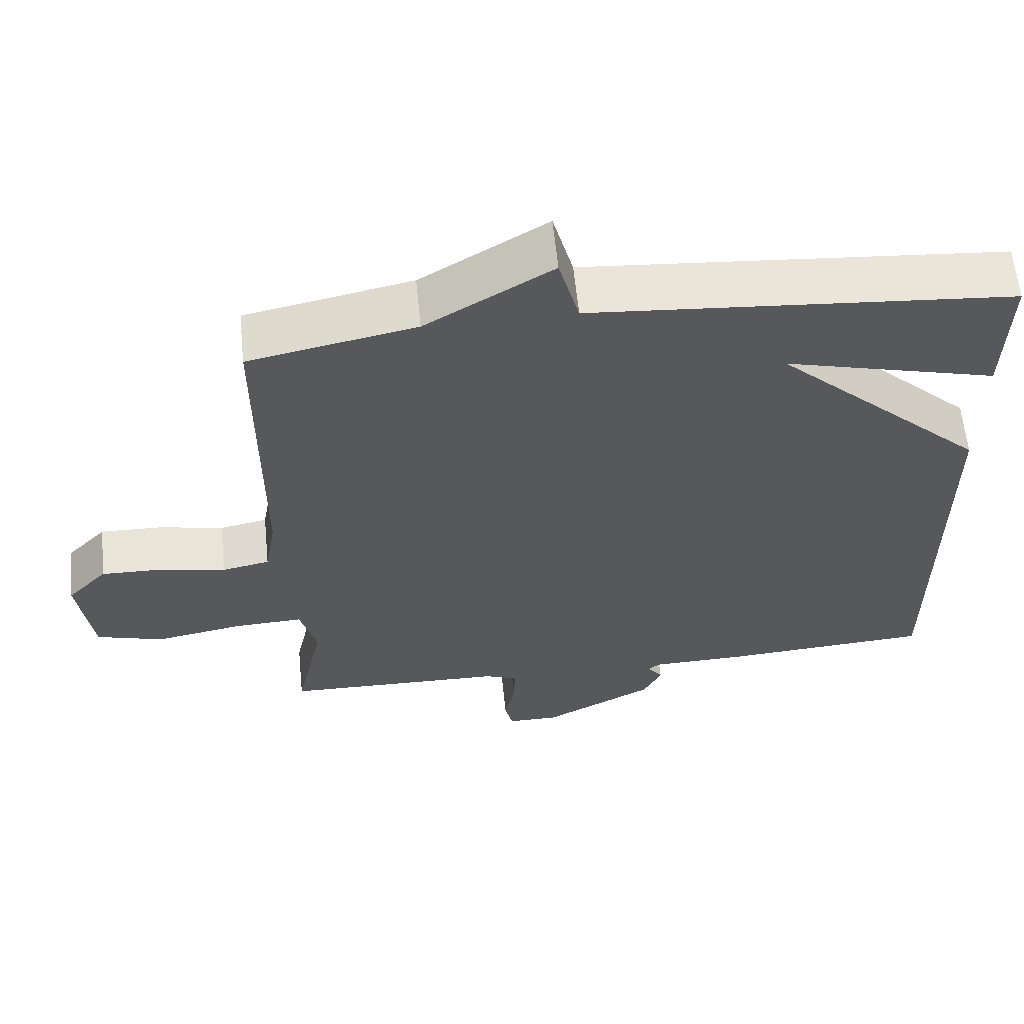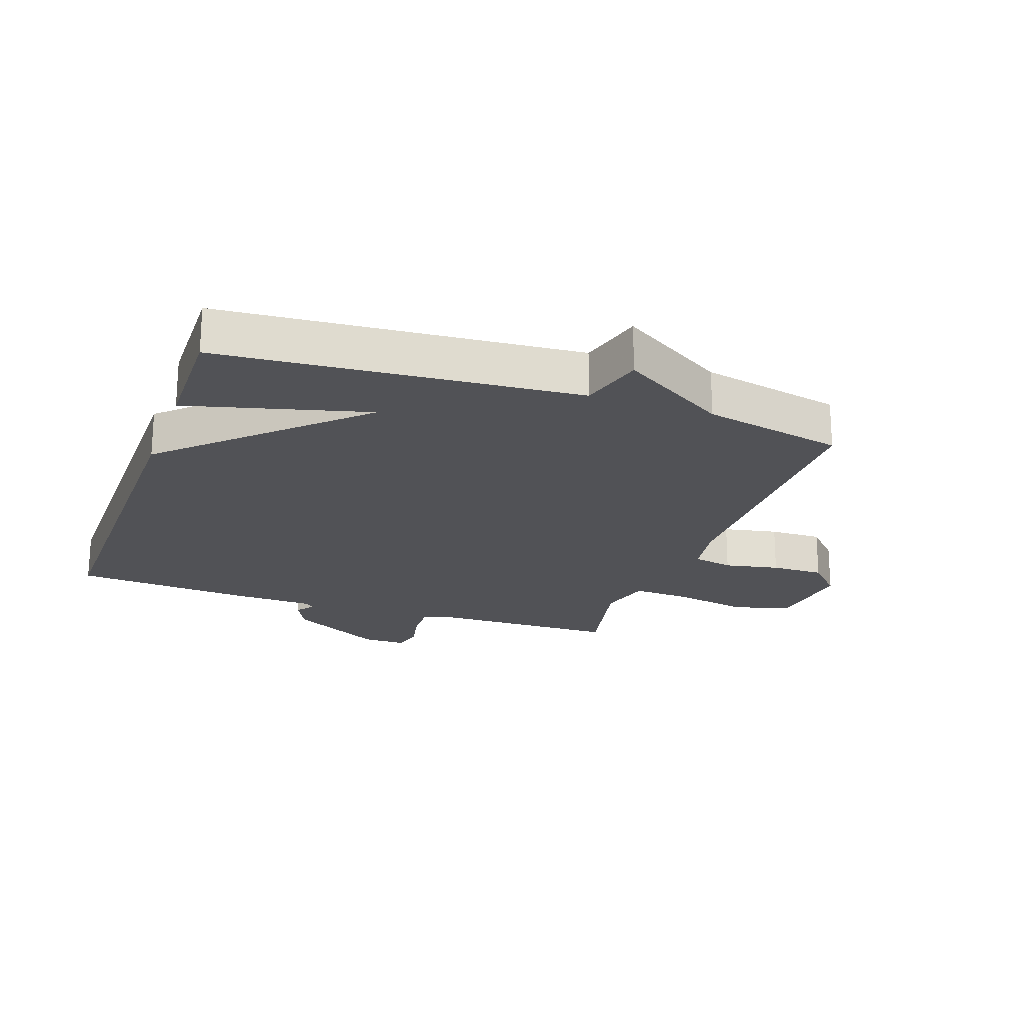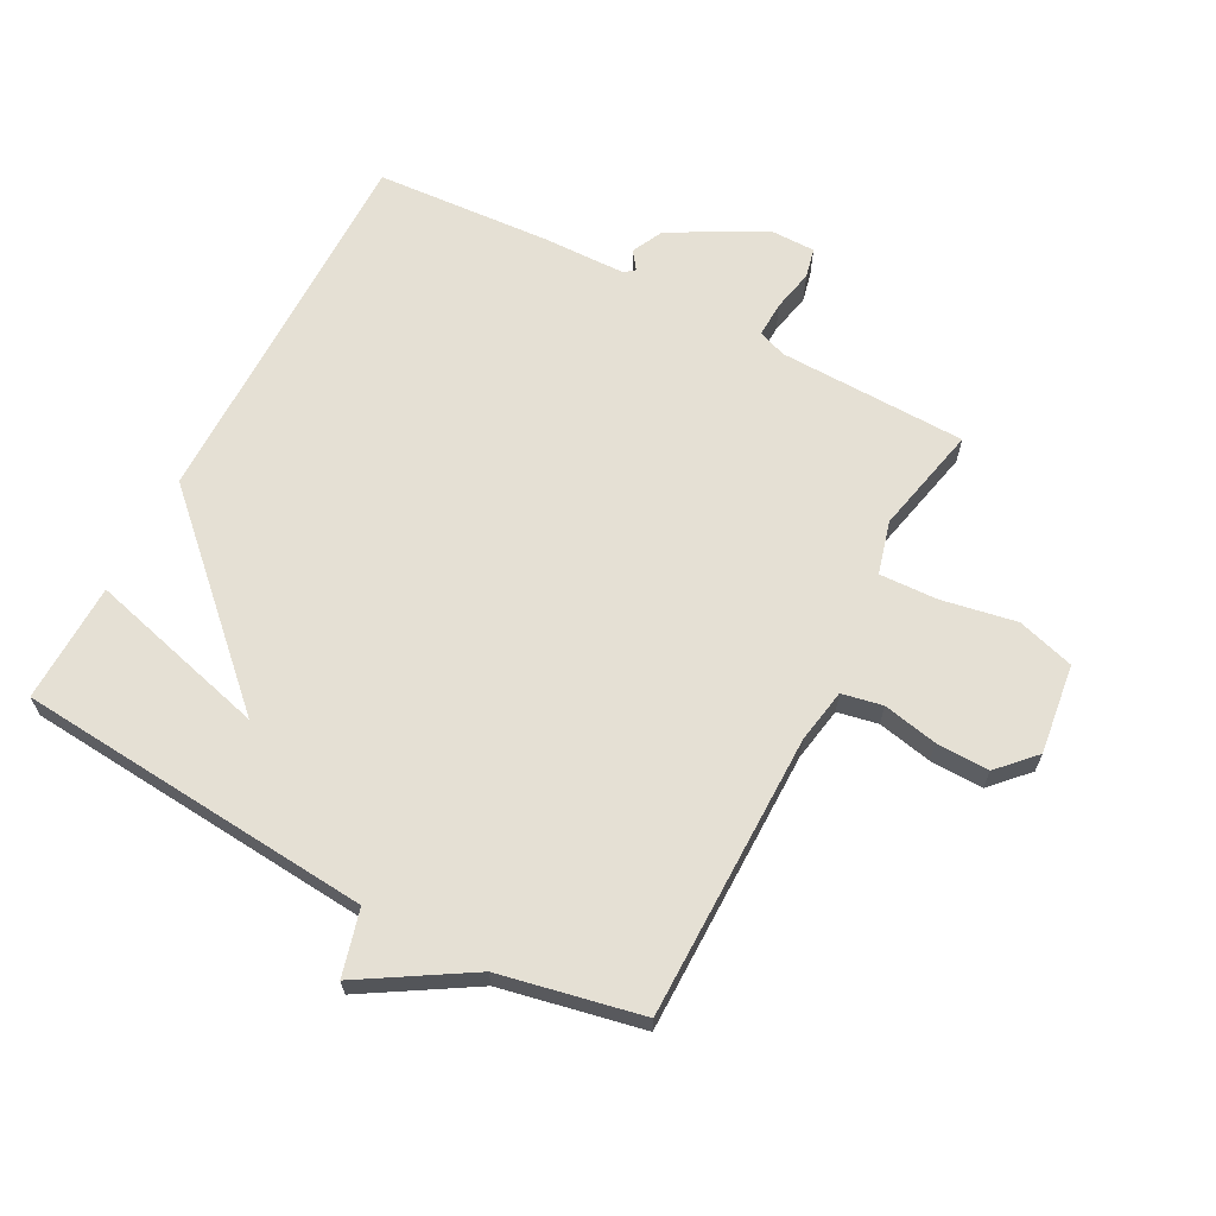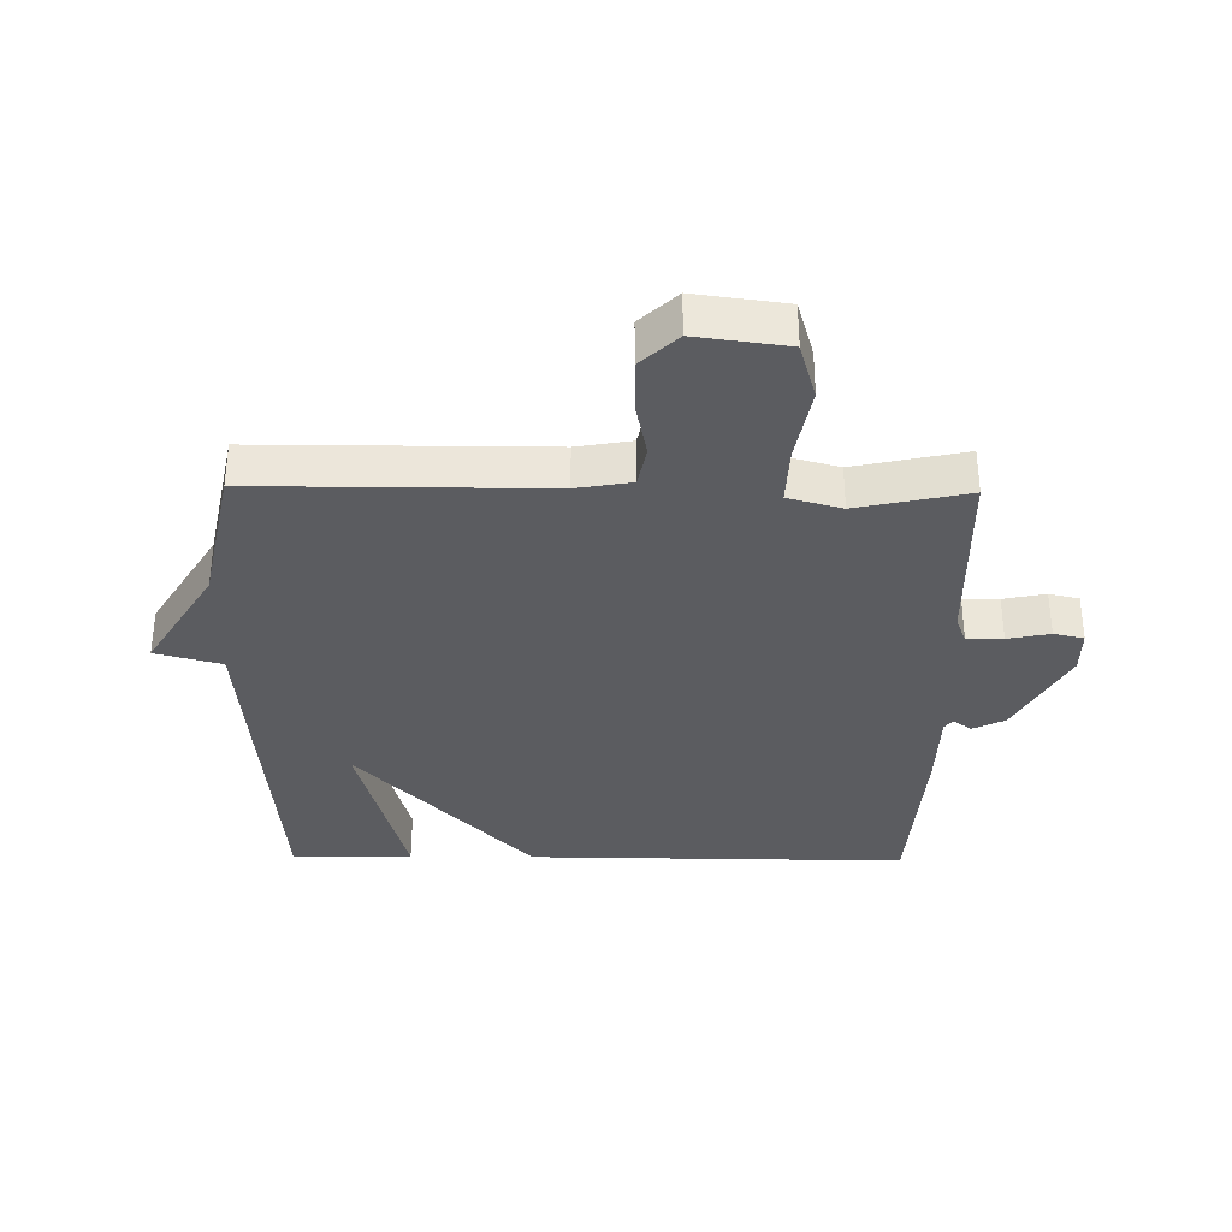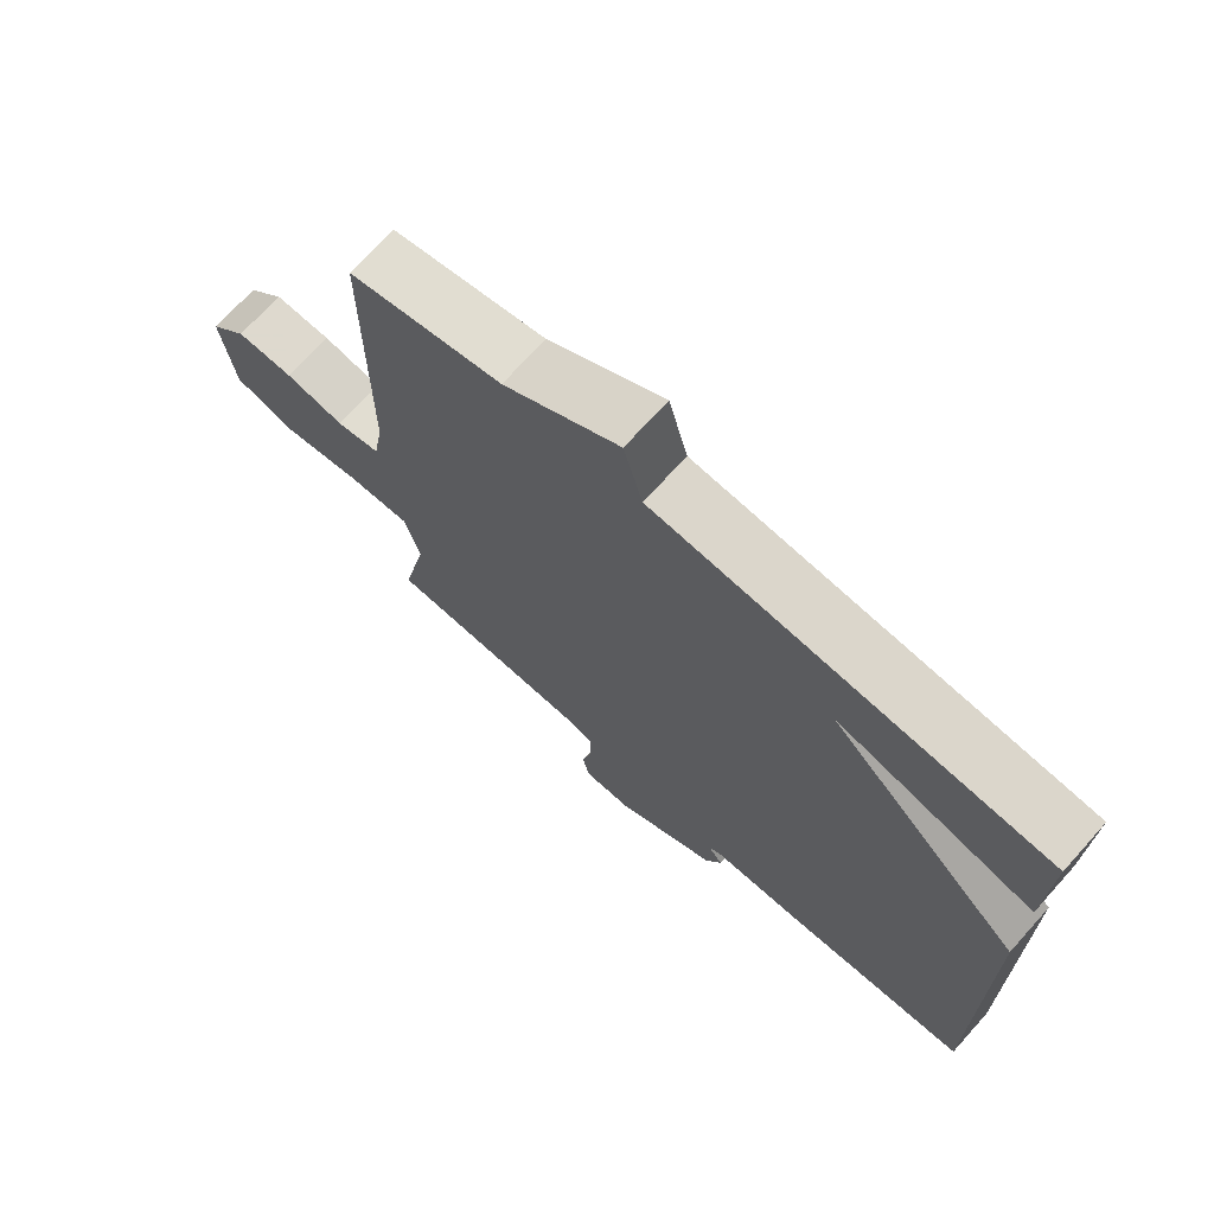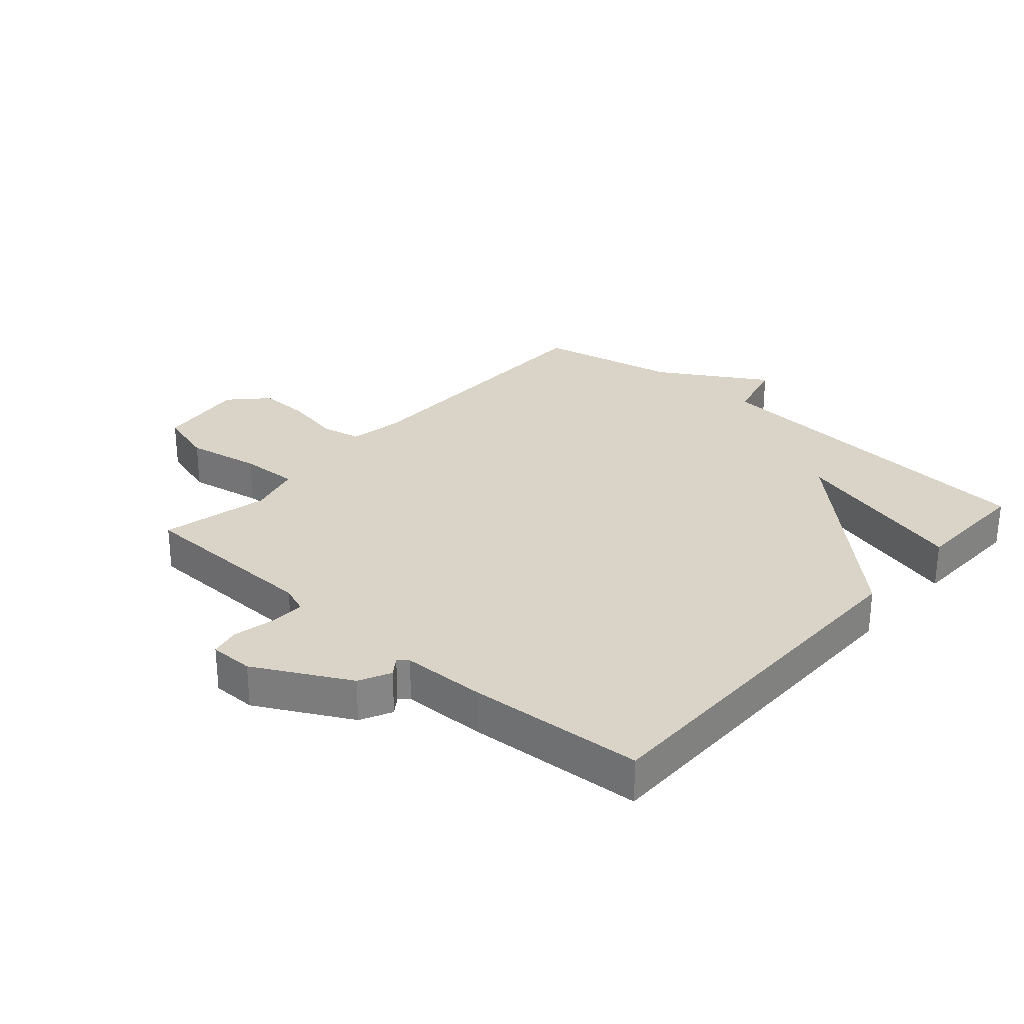
<metadata>
{"format":"obj","ext":"obj","renderer":"f3d","projection":"perspective","resolution":1024,"background":"white","views":[{"elev":61.3,"azim":174.3,"up":"+Z"},{"elev":-21.3,"azim":-19.6,"up":"+Y"},{"elev":65.4,"azim":27.9,"up":"+Y"},{"elev":-34.6,"azim":89.2,"up":"+Y"},{"elev":71.0,"azim":-138.0,"up":"+Z"},{"elev":28.5,"azim":-138.4,"up":"+Y"}]}
</metadata>
<code>
v -0.5 0.07 0.5
v 0.073 0.07 0.547
v 0.101 0.07 0.652
v 0.273 0.07 0.547
v 0.5 0.07 0.5
v 0.501 0.07 0.043
v 0.516 0.07 -0.044
v 0.581 0.07 -0.057
v 0.669 0.07 -0.039
v 0.754 0.07 -0.037
v 0.809 0.07 -0.095
v 0.79 0.07 -0.239
v 0.698 0.07 -0.266
v 0.579 0.07 -0.244
v 0.485 0.07 -0.24
v 0.462 0.07 -0.325
v 0.5 0.07 -0.5
v 0.198 0.07 -0.507
v 0.153 0.07 -0.524
v 0.155 0.07 -0.581
v 0.169 0.07 -0.648
v 0.158 0.07 -0.696
v 0.087 0.07 -0.696
v -0.064 0.07 -0.615
v -0.089 0.07 -0.564
v -0.068 0.07 -0.535
v -0.084 0.07 -0.522
v -0.218 0.07 -0.519
v -0.5 0.07 -0.5
v -0.496 0.07 0.107
v -0.206 0.07 0.384
v -0.496 0.07 0.307
v -0.5 0 0.5
v 0.073 0 0.547
v 0.101 0 0.652
v 0.273 0 0.547
v 0.5 0 0.5
v 0.501 0 0.043
v 0.516 0 -0.044
v 0.581 0 -0.057
v 0.669 0 -0.039
v 0.754 0 -0.037
v 0.809 0 -0.095
v 0.79 0 -0.239
v 0.698 0 -0.266
v 0.579 0 -0.244
v 0.485 0 -0.24
v 0.462 0 -0.325
v 0.5 0 -0.5
v 0.198 0 -0.507
v 0.153 0 -0.524
v 0.155 0 -0.581
v 0.169 0 -0.648
v 0.158 0 -0.696
v 0.087 0 -0.696
v -0.064 0 -0.615
v -0.089 0 -0.564
v -0.068 0 -0.535
v -0.084 0 -0.522
v -0.218 0 -0.519
v -0.5 0 -0.5
v -0.496 0 0.107
v -0.206 0 0.384
v -0.496 0 0.307
f 31 32 1 2
f 30 31 2
f 29 30 2
f 28 29 2
f 27 28 2
f 2 3 4
f 27 2 4
f 26 27 4
f 24 25 26
f 23 24 26
f 22 23 26
f 21 22 26
f 20 21 26
f 19 20 26
f 4 5 6
f 26 4 6
f 19 26 6
f 18 19 6
f 16 17 18
f 18 6 7
f 16 18 7
f 15 16 7
f 14 15 7 8
f 12 13 14
f 11 12 14
f 10 11 14
f 9 10 14
f 8 9 14
f 34 33 64 63
f 34 63 62
f 34 62 61
f 34 61 60
f 34 60 59
f 36 35 34
f 36 34 59
f 36 59 58
f 58 57 56
f 58 56 55
f 58 55 54
f 58 54 53
f 58 53 52
f 58 52 51
f 38 37 36
f 38 36 58
f 38 58 51
f 38 51 50
f 50 49 48
f 39 38 50
f 39 50 48
f 39 48 47
f 40 39 47 46
f 46 45 44
f 46 44 43
f 46 43 42
f 46 42 41
f 46 41 40
f 1 33 34 2
f 2 34 35 3
f 3 35 36 4
f 4 36 37 5
f 5 37 38 6
f 6 38 39 7
f 7 39 40 8
f 8 40 41 9
f 9 41 42 10
f 10 42 43 11
f 11 43 44 12
f 12 44 45 13
f 13 45 46 14
f 14 46 47 15
f 15 47 48 16
f 16 48 49 17
f 17 49 50 18
f 18 50 51 19
f 19 51 52 20
f 20 52 53 21
f 21 53 54 22
f 22 54 55 23
f 23 55 56 24
f 24 56 57 25
f 25 57 58 26
f 26 58 59 27
f 27 59 60 28
f 28 60 61 29
f 29 61 62 30
f 30 62 63 31
f 31 63 64 32
f 32 64 33 1

</code>
